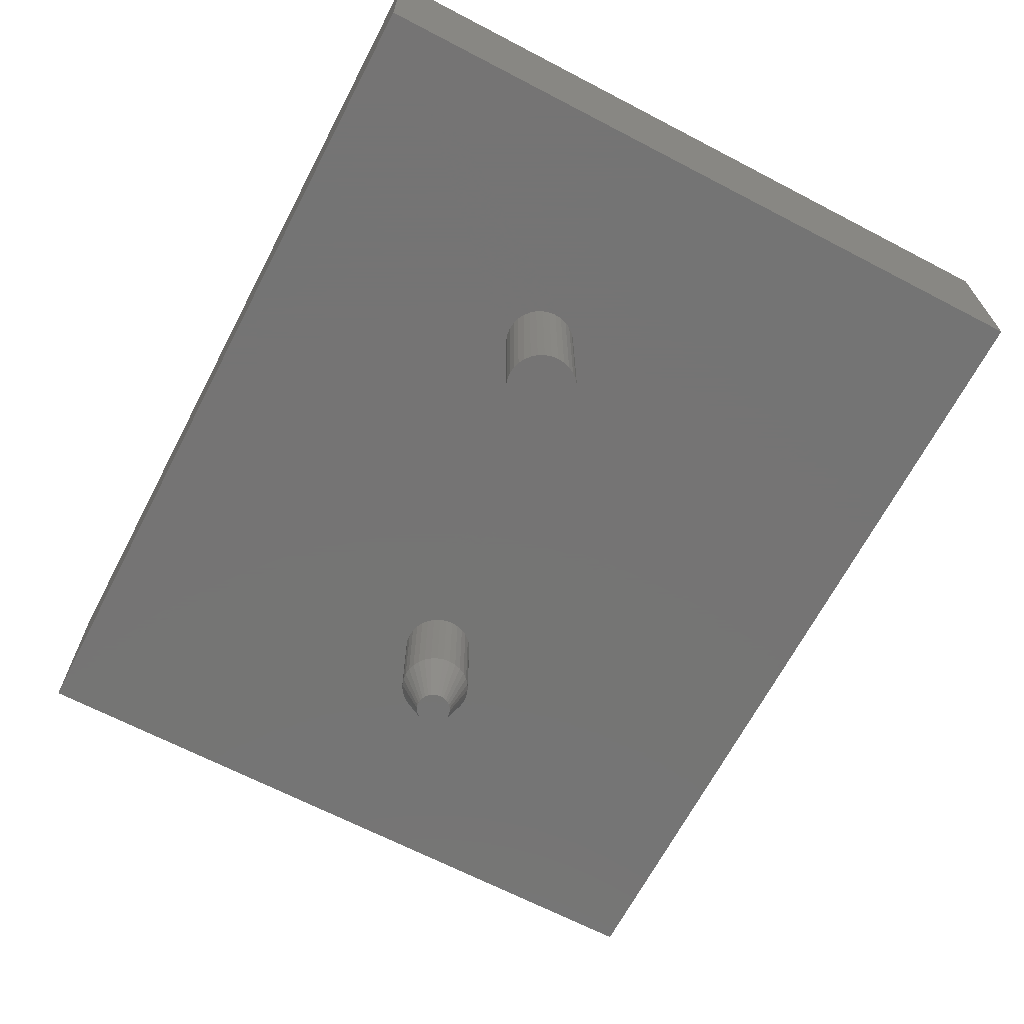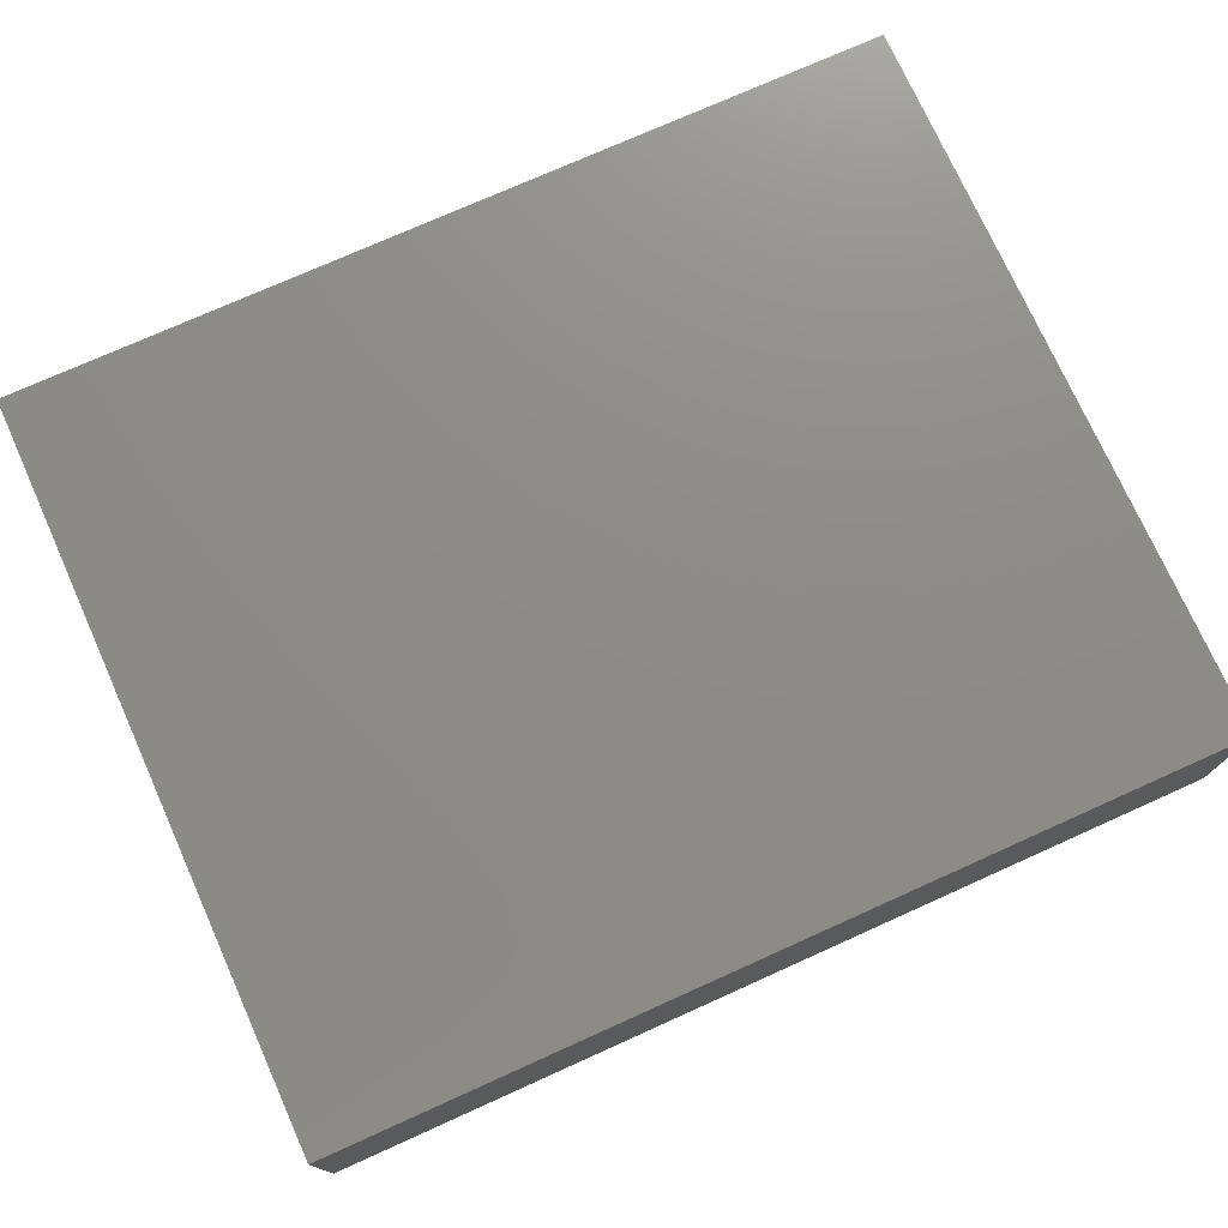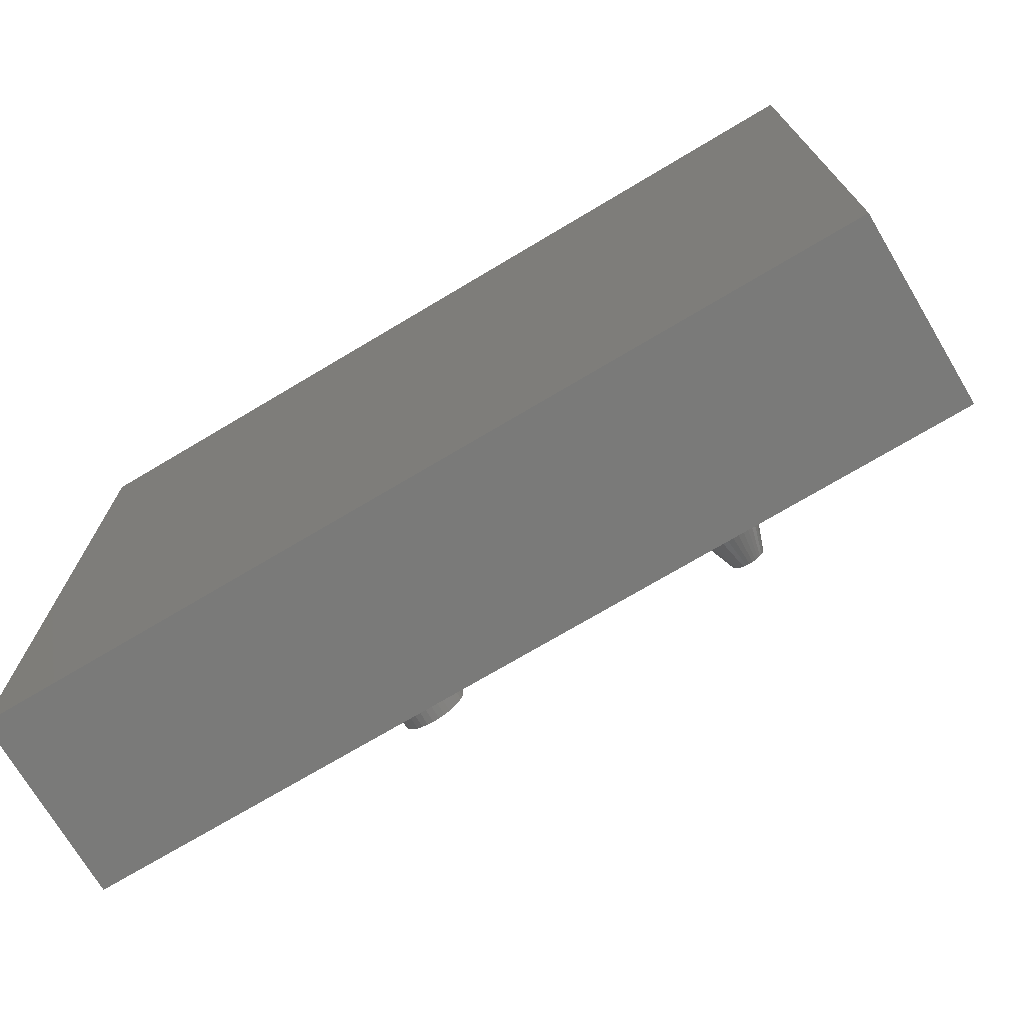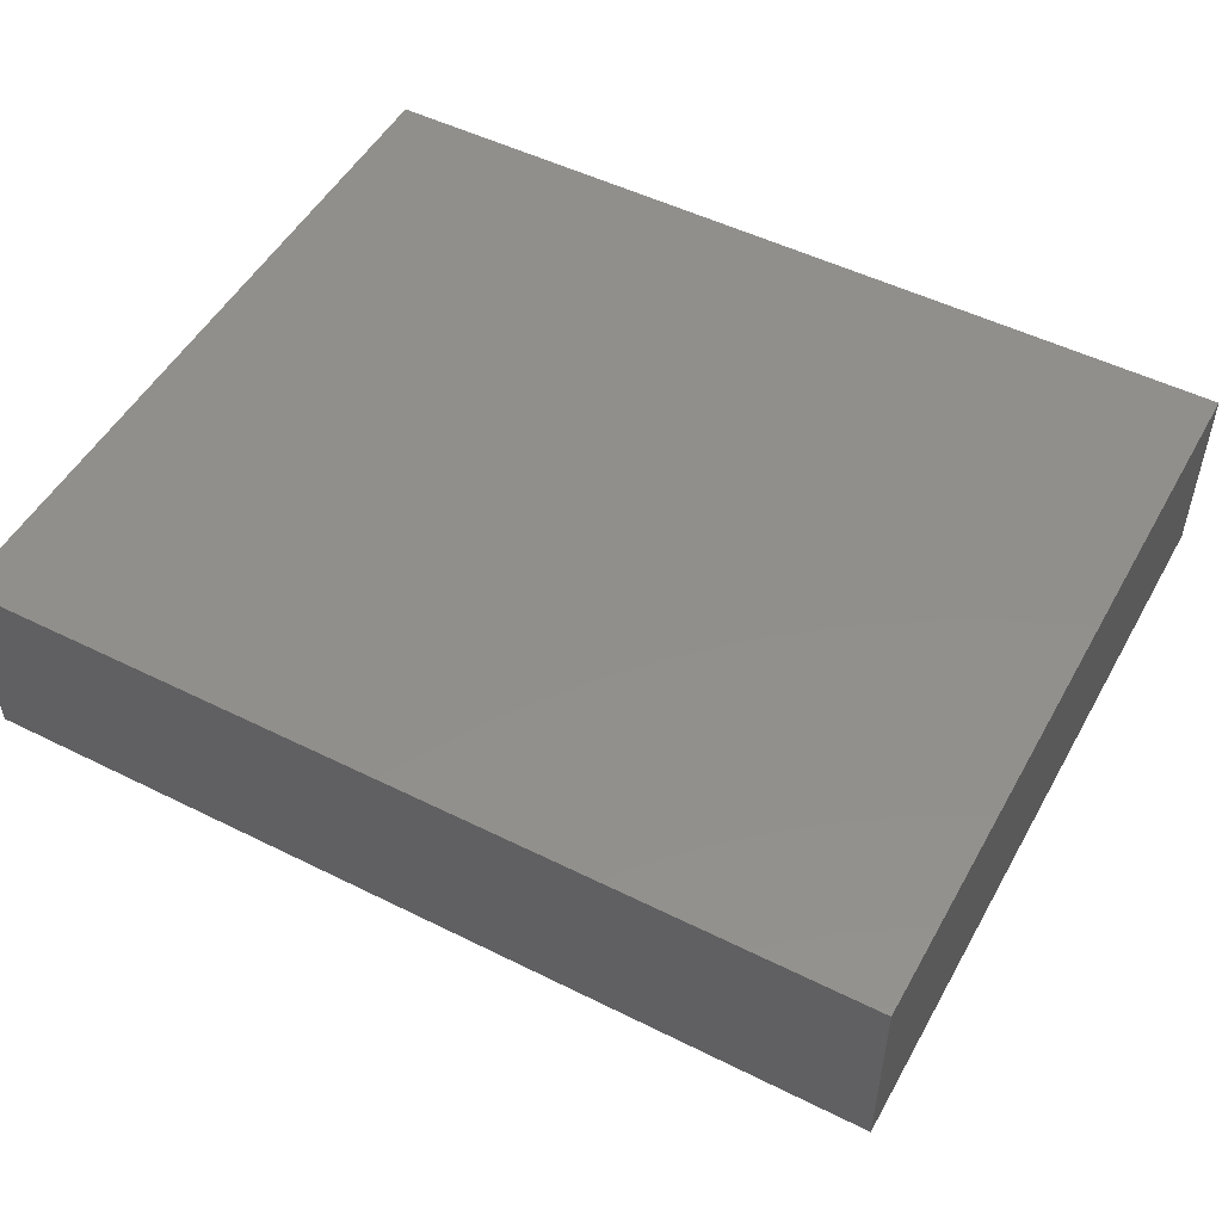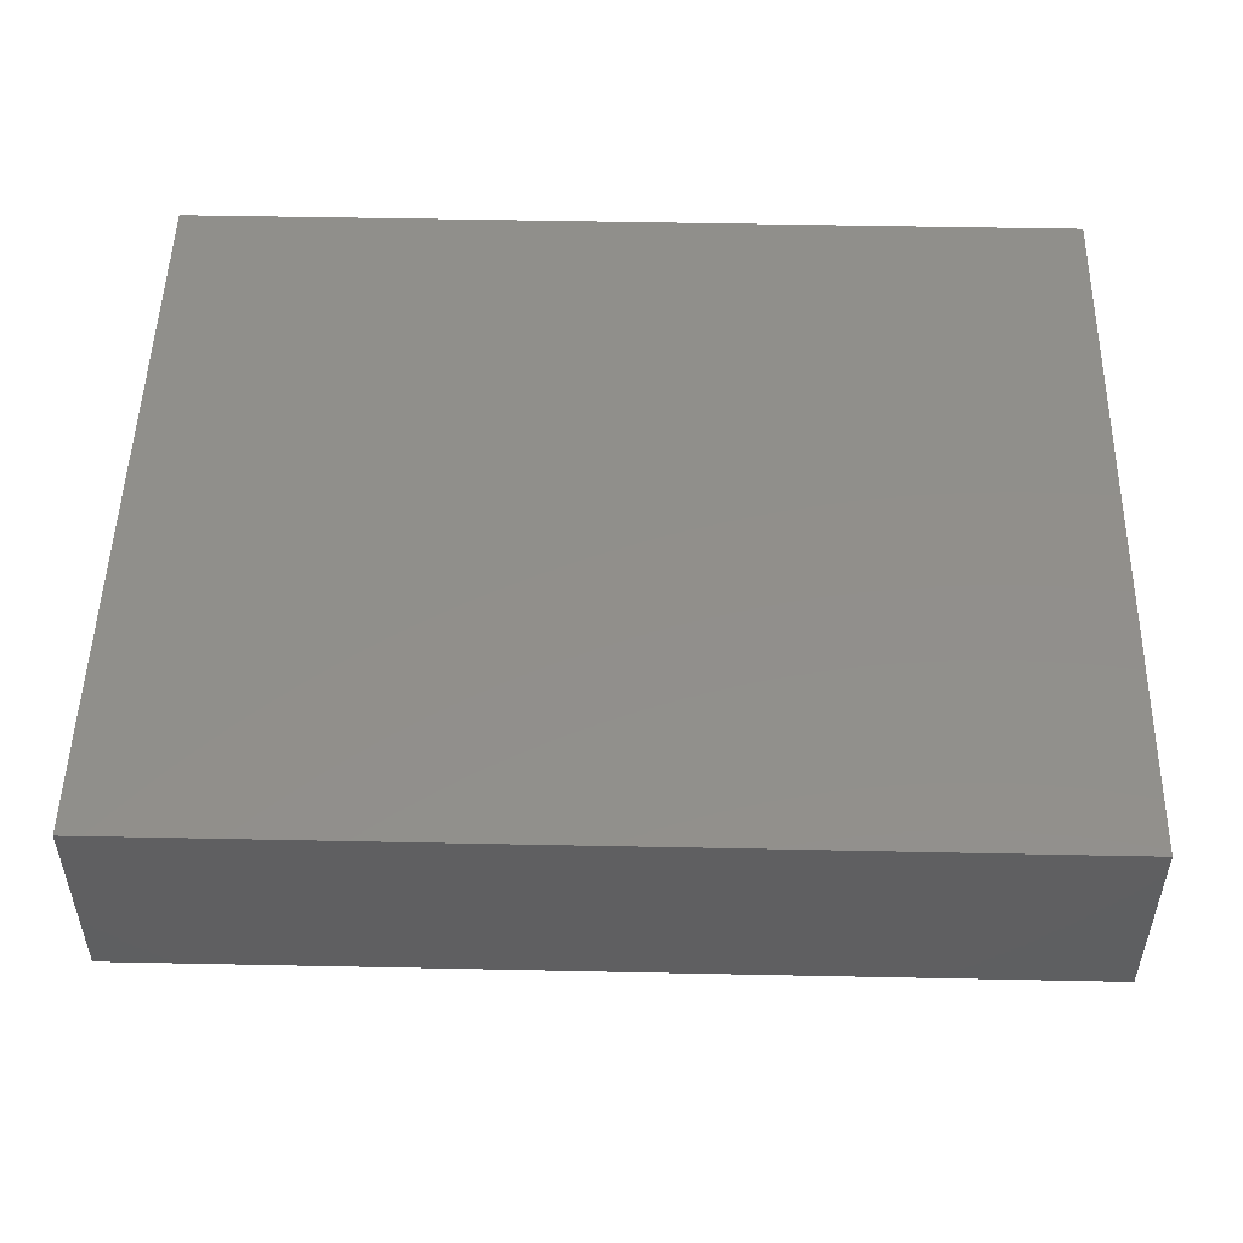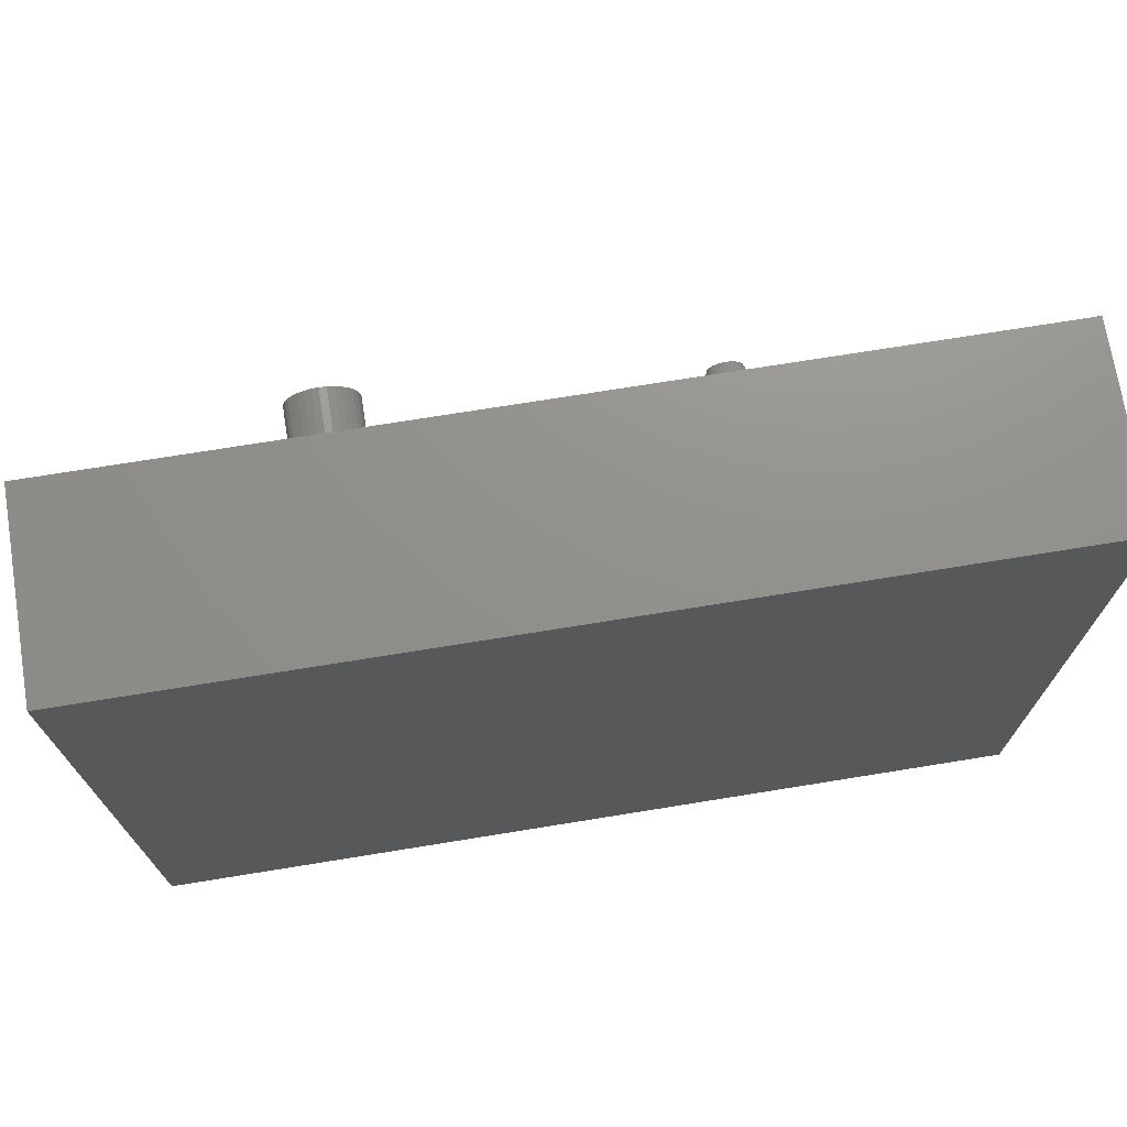
<metadata>
{"format":"stl","ext":"stl","renderer":"f3d","projection":"perspective","resolution":1024,"background":"white","views":[{"elev":-66.9,"azim":62.4,"up":"+Y"},{"elev":74.9,"azim":-24.2,"up":"+Y"},{"elev":-72.9,"azim":-149.2,"up":"+Z"},{"elev":50.9,"azim":28.5,"up":"+Y"},{"elev":50.6,"azim":1.3,"up":"+Y"},{"elev":72.2,"azim":170.8,"up":"+Z"}]}
</metadata>
<code>
# stl→obj: 168 verts, 332 faces
v 0.3022 -0.3203 0.06577
v -0.2998 -0.3203 0.06065
v 0.3129 -0.3203 0.06005
v -0.2882 -0.3203 0.05713
v 0.3245 -0.3203 0.05653
v -0.2775 -0.3203 0.05142
v 0.75 -0.3203 -0.625
v 0.388 -0.3203 0.08283
v 0.3803 -0.3203 0.07346
v 0.371 -0.3203 0.06577
v 0.3603 -0.3203 0.06005
v 0.3487 -0.3203 0.05653
v 0.3366 -0.3203 0.05535
v -0.2512 -0.3203 -0.01206
v -0.2547 -0.3203 -0.02367
v -0.2604 -0.3203 -0.03436
v -0.2681 -0.3203 -0.04373
v -0.2775 -0.3203 -0.05142
v -0.2882 -0.3203 -0.05713
v -0.2998 -0.3203 -0.06065
v -0.3118 -0.3203 -0.06184
v -0.75 -0.3203 -0.625
v -0.75 -0.3203 0.6224
v -0.369 -0.3203 -0.02367
v -0.3725 -0.3203 -0.01206
v -0.3737 -0.3203 7.493e-18
v -0.3725 -0.3203 0.01206
v -0.369 -0.3203 0.02367
v -0.3633 -0.3203 0.03436
v -0.3556 -0.3203 0.04373
v -0.3462 -0.3203 0.05142
v -0.3355 -0.3203 0.05713
v -0.3239 -0.3203 0.06065
v -0.3118 -0.3203 0.06184
v 0.2795 -0.3203 0.1409
v 0.2852 -0.3203 0.1515
v 0.2929 -0.3203 0.1609
v 0.3022 -0.3203 0.1686
v 0.75 -0.3203 0.6224
v 0.3129 -0.3203 0.1743
v 0.3245 -0.3203 0.1778
v 0.3366 -0.3203 0.179
v 0.3487 -0.3203 0.1778
v 0.3603 -0.3203 0.1743
v 0.371 -0.3203 0.1686
v 0.3803 -0.3203 0.1609
v 0.388 -0.3203 0.1515
v 0.3937 -0.3203 0.1409
v 0.3972 -0.3203 0.1293
v 0.3984 -0.3203 0.1172
v 0.3972 -0.3203 0.1051
v 0.3937 -0.3203 0.09352
v -0.3239 -0.3203 -0.06065
v -0.3355 -0.3203 -0.05713
v -0.3462 -0.3203 -0.05142
v -0.3556 -0.3203 -0.04373
v -0.3633 -0.3203 -0.03436
v 0.2929 -0.3203 0.07346
v 0.2852 -0.3203 0.08283
v 0.2795 -0.3203 0.09352
v 0.2759 -0.3203 0.1051
v 0.2748 -0.3203 0.1172
v 0.2759 -0.3203 0.1293
v -0.2681 -0.3203 0.04373
v -0.2604 -0.3203 0.03436
v -0.2547 -0.3203 0.02367
v -0.2512 -0.3203 0.01206
v -0.25 -0.3203 -4.221e-18
v 0.3984 -0.5703 0.1172
v 0.3972 -0.5703 0.1051
v 0.3937 -0.5703 0.09352
v 0.388 -0.5703 0.08283
v 0.3803 -0.5703 0.07346
v 0.371 -0.5703 0.06577
v 0.3603 -0.5703 0.06005
v 0.3487 -0.5703 0.05653
v 0.3366 -0.5703 0.05535
v 0.3245 -0.5703 0.05653
v 0.3129 -0.5703 0.06005
v 0.3022 -0.5703 0.06577
v 0.2929 -0.5703 0.07346
v 0.2852 -0.5703 0.08283
v 0.2795 -0.5703 0.09352
v 0.2759 -0.5703 0.1051
v 0.2748 -0.5703 0.1172
v 0.2759 -0.5703 0.1293
v 0.2795 -0.5703 0.1409
v 0.2852 -0.5703 0.1515
v 0.2929 -0.5703 0.1609
v 0.3022 -0.5703 0.1686
v 0.3129 -0.5703 0.1743
v 0.3245 -0.5703 0.1778
v 0.3366 -0.5703 0.179
v 0.3487 -0.5703 0.1778
v 0.3603 -0.5703 0.1743
v 0.371 -0.5703 0.1686
v 0.3803 -0.5703 0.1609
v 0.388 -0.5703 0.1515
v 0.3937 -0.5703 0.1409
v 0.3972 -0.5703 0.1293
v -0.3118 -0.5703 0.03059
v -0.3178 -0.5703 0.03
v -0.3235 -0.5703 0.02826
v -0.3059 -0.5703 0.03
v -0.3001 -0.5703 0.02826
v -0.3288 -0.5703 0.02544
v -0.2948 -0.5703 0.02544
v -0.3335 -0.5703 0.02163
v -0.2902 -0.5703 0.02163
v -0.3373 -0.5703 0.017
v -0.2864 -0.5703 0.017
v -0.3401 -0.5703 0.01171
v -0.2836 -0.5703 0.01171
v -0.3418 -0.5703 0.005968
v -0.2818 -0.5703 0.005968
v -0.2818 -0.5703 -0.005968
v -0.3401 -0.5703 -0.01171
v -0.2836 -0.5703 -0.01171
v -0.3373 -0.5703 -0.017
v -0.2864 -0.5703 -0.017
v -0.3335 -0.5703 -0.02163
v -0.2902 -0.5703 -0.02163
v -0.3288 -0.5703 -0.02544
v -0.2948 -0.5703 -0.02544
v -0.3235 -0.5703 -0.02826
v -0.3001 -0.5703 -0.02826
v -0.3178 -0.5703 -0.03
v -0.3118 -0.5703 -0.03059
v -0.3059 -0.5703 -0.03
v -0.2812 -0.5703 -3.168e-17
v -0.3424 -0.5703 2.267e-09
v -0.3418 -0.5703 -0.005968
v -0.25 -0.4844 -2.28e-17
v -0.2512 -0.4844 -0.01206
v -0.2547 -0.4844 -0.02367
v -0.2604 -0.4844 -0.03436
v -0.2681 -0.4844 -0.04373
v -0.2775 -0.4844 -0.05142
v -0.2882 -0.4844 -0.05713
v -0.2998 -0.4844 -0.06065
v -0.3118 -0.4844 -0.06184
v -0.3239 -0.4844 -0.06065
v -0.3355 -0.4844 -0.05713
v -0.3462 -0.4844 -0.05142
v -0.3556 -0.4844 -0.04373
v -0.3633 -0.4844 -0.03436
v -0.369 -0.4844 -0.02367
v -0.3725 -0.4844 -0.01206
v -0.3737 -0.4844 7.493e-18
v -0.3725 -0.4844 0.01206
v -0.369 -0.4844 0.02367
v -0.3633 -0.4844 0.03436
v -0.3556 -0.4844 0.04373
v -0.3462 -0.4844 0.05142
v -0.3355 -0.4844 0.05713
v -0.3239 -0.4844 0.06065
v -0.3118 -0.4844 0.06184
v -0.2998 -0.4844 0.06065
v -0.2882 -0.4844 0.05713
v -0.2775 -0.4844 0.05142
v -0.2681 -0.4844 0.04373
v -0.2604 -0.4844 0.03436
v -0.2547 -0.4844 0.02367
v -0.2512 -0.4844 0.01206
v -0.75 0 -0.625
v -0.75 1.385e-16 0.6224
v 0.75 1.665e-16 -0.625
v 0.75 3.05e-16 0.6224
f 1 2 3
f 3 2 4
f 3 4 5
f 5 4 6
f 7 8 9
f 7 9 10
f 7 10 11
f 7 11 12
f 7 12 13
f 7 13 14
f 7 14 15
f 7 15 16
f 7 16 17
f 7 17 18
f 7 18 19
f 7 19 20
f 7 20 21
f 7 21 22
f 23 22 24
f 23 24 25
f 23 25 26
f 23 26 27
f 23 27 28
f 23 28 29
f 23 29 30
f 23 30 31
f 23 31 32
f 23 32 33
f 23 33 34
f 23 34 35
f 23 35 36
f 23 36 37
f 23 37 38
f 39 23 38
f 39 38 40
f 39 40 41
f 39 41 42
f 39 42 43
f 39 43 44
f 39 44 45
f 39 45 46
f 39 46 47
f 39 47 48
f 39 48 49
f 39 49 50
f 39 50 51
f 39 51 52
f 39 52 8
f 39 8 7
f 22 21 53
f 22 53 54
f 22 54 55
f 22 55 56
f 22 56 57
f 22 57 24
f 34 2 1
f 34 1 58
f 34 58 59
f 34 59 60
f 34 60 61
f 34 61 62
f 34 62 63
f 34 63 35
f 13 5 6
f 13 6 64
f 13 64 65
f 13 65 66
f 13 66 67
f 13 67 68
f 13 68 14
f 50 69 51
f 51 69 70
f 51 70 52
f 52 70 71
f 52 71 8
f 8 71 72
f 8 72 9
f 9 72 73
f 9 73 10
f 10 73 74
f 10 74 11
f 11 74 75
f 11 75 12
f 12 75 76
f 12 76 13
f 13 76 77
f 13 77 5
f 5 77 78
f 5 78 3
f 3 78 79
f 3 79 1
f 1 79 80
f 1 80 58
f 58 80 81
f 58 81 59
f 59 81 82
f 59 82 60
f 60 82 83
f 60 83 61
f 61 83 84
f 61 84 62
f 62 84 85
f 62 85 63
f 63 85 86
f 63 86 35
f 35 86 87
f 35 87 36
f 36 87 88
f 36 88 37
f 37 88 89
f 37 89 38
f 38 89 90
f 38 90 40
f 40 90 91
f 40 91 41
f 41 91 92
f 41 92 42
f 42 92 93
f 42 93 43
f 43 93 94
f 43 94 44
f 44 94 95
f 44 95 45
f 45 95 96
f 45 96 46
f 46 96 97
f 46 97 47
f 47 97 98
f 47 98 48
f 48 98 99
f 48 99 49
f 49 99 100
f 49 100 50
f 50 100 69
f 92 94 93
f 94 92 91
f 94 91 95
f 95 91 90
f 95 90 96
f 96 90 89
f 96 89 97
f 97 89 88
f 97 88 98
f 72 81 73
f 73 81 80
f 73 80 74
f 74 80 79
f 74 79 75
f 75 79 78
f 75 78 76
f 76 78 77
f 98 88 99
f 99 88 87
f 99 87 100
f 100 87 86
f 100 86 69
f 69 86 85
f 69 85 70
f 70 85 84
f 70 84 71
f 71 84 83
f 71 83 72
f 72 83 82
f 72 82 81
f 101 102 103
f 104 101 103
f 104 103 105
f 105 103 106
f 105 106 107
f 107 106 108
f 107 108 109
f 109 108 110
f 109 110 111
f 111 110 112
f 111 112 113
f 113 112 114
f 113 114 115
f 116 117 118
f 118 117 119
f 118 119 120
f 120 119 121
f 120 121 122
f 122 121 123
f 122 123 124
f 124 123 125
f 124 125 126
f 126 125 127
f 126 127 128
f 126 128 129
f 115 114 130
f 130 114 131
f 130 131 116
f 116 131 132
f 116 132 117
f 68 133 14
f 14 133 134
f 14 134 15
f 15 134 135
f 15 135 16
f 16 135 136
f 16 136 17
f 17 136 137
f 17 137 18
f 18 137 138
f 18 138 19
f 19 138 139
f 19 139 20
f 20 139 140
f 20 140 21
f 21 140 141
f 21 141 53
f 53 141 142
f 53 142 54
f 54 142 143
f 54 143 55
f 55 143 144
f 55 144 56
f 56 144 145
f 56 145 57
f 57 145 146
f 57 146 24
f 24 146 147
f 24 147 25
f 25 147 148
f 25 148 26
f 26 148 149
f 26 149 27
f 27 149 150
f 27 150 28
f 28 150 151
f 28 151 29
f 29 151 152
f 29 152 30
f 30 152 153
f 30 153 31
f 31 153 154
f 31 154 32
f 32 154 155
f 32 155 33
f 33 155 156
f 33 156 34
f 34 156 157
f 34 157 2
f 2 157 158
f 2 158 4
f 4 158 159
f 4 159 6
f 6 159 160
f 6 160 64
f 64 160 161
f 64 161 65
f 65 161 162
f 65 162 66
f 66 162 163
f 66 163 67
f 67 163 164
f 67 164 68
f 68 164 133
f 130 116 133
f 116 134 133
f 149 148 131
f 148 132 131
f 148 147 117
f 132 148 117
f 147 146 119
f 117 147 119
f 146 145 121
f 119 146 121
f 145 144 123
f 121 145 123
f 144 143 125
f 123 144 125
f 143 142 127
f 125 143 127
f 142 141 128
f 127 142 128
f 141 140 129
f 128 141 129
f 140 139 126
f 129 140 126
f 139 138 124
f 126 139 124
f 138 137 122
f 124 138 122
f 137 136 120
f 122 137 120
f 136 135 118
f 120 136 118
f 116 135 134
f 118 135 116
f 131 114 149
f 114 150 149
f 133 164 130
f 164 115 130
f 164 163 113
f 115 164 113
f 163 162 111
f 113 163 111
f 162 161 109
f 111 162 109
f 161 160 107
f 109 161 107
f 160 159 105
f 107 160 105
f 159 158 104
f 105 159 104
f 158 157 101
f 104 158 101
f 157 156 102
f 101 157 102
f 156 155 103
f 102 156 103
f 155 154 106
f 103 155 106
f 154 153 108
f 106 154 108
f 153 152 110
f 108 153 110
f 152 151 112
f 110 152 112
f 114 151 150
f 112 151 114
f 165 166 167
f 167 166 168
f 23 166 22
f 22 166 165
f 39 168 23
f 23 168 166
f 7 167 39
f 39 167 168
f 22 165 7
f 7 165 167

</code>
